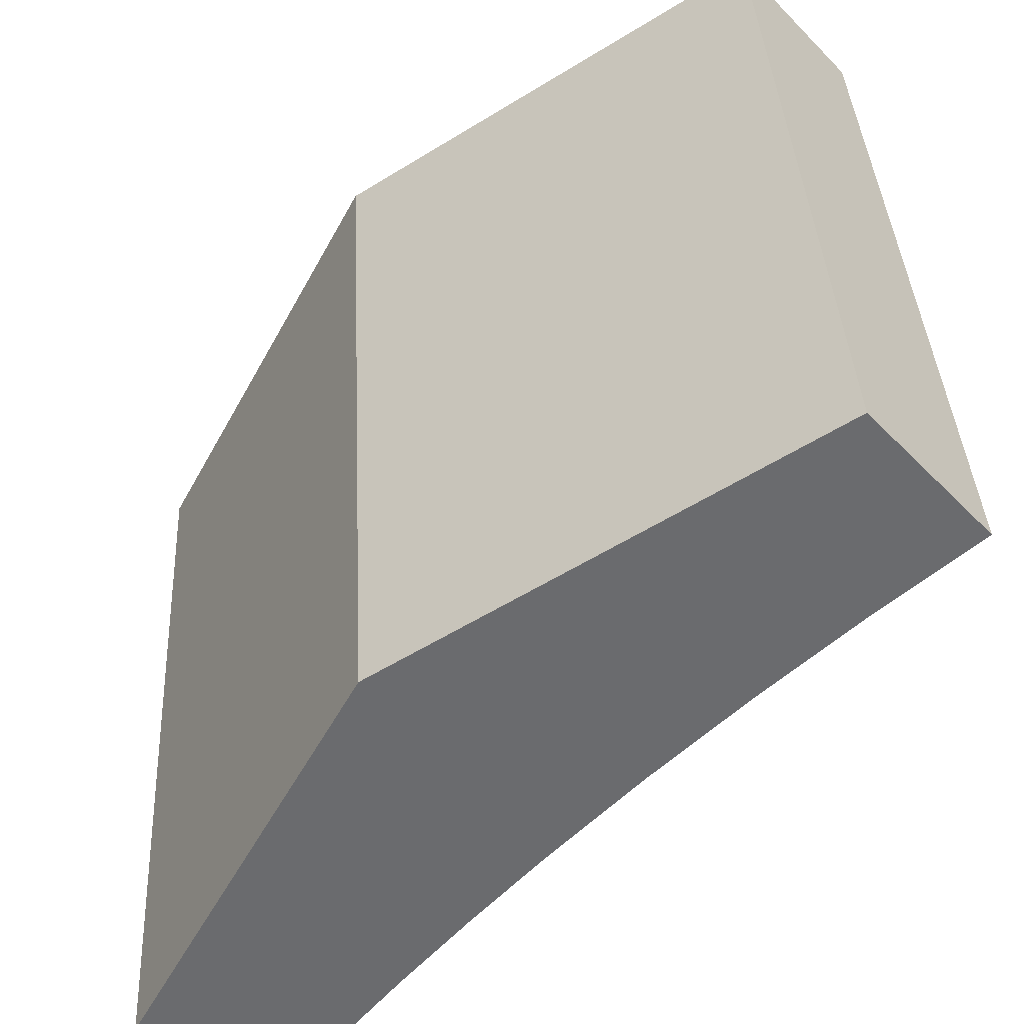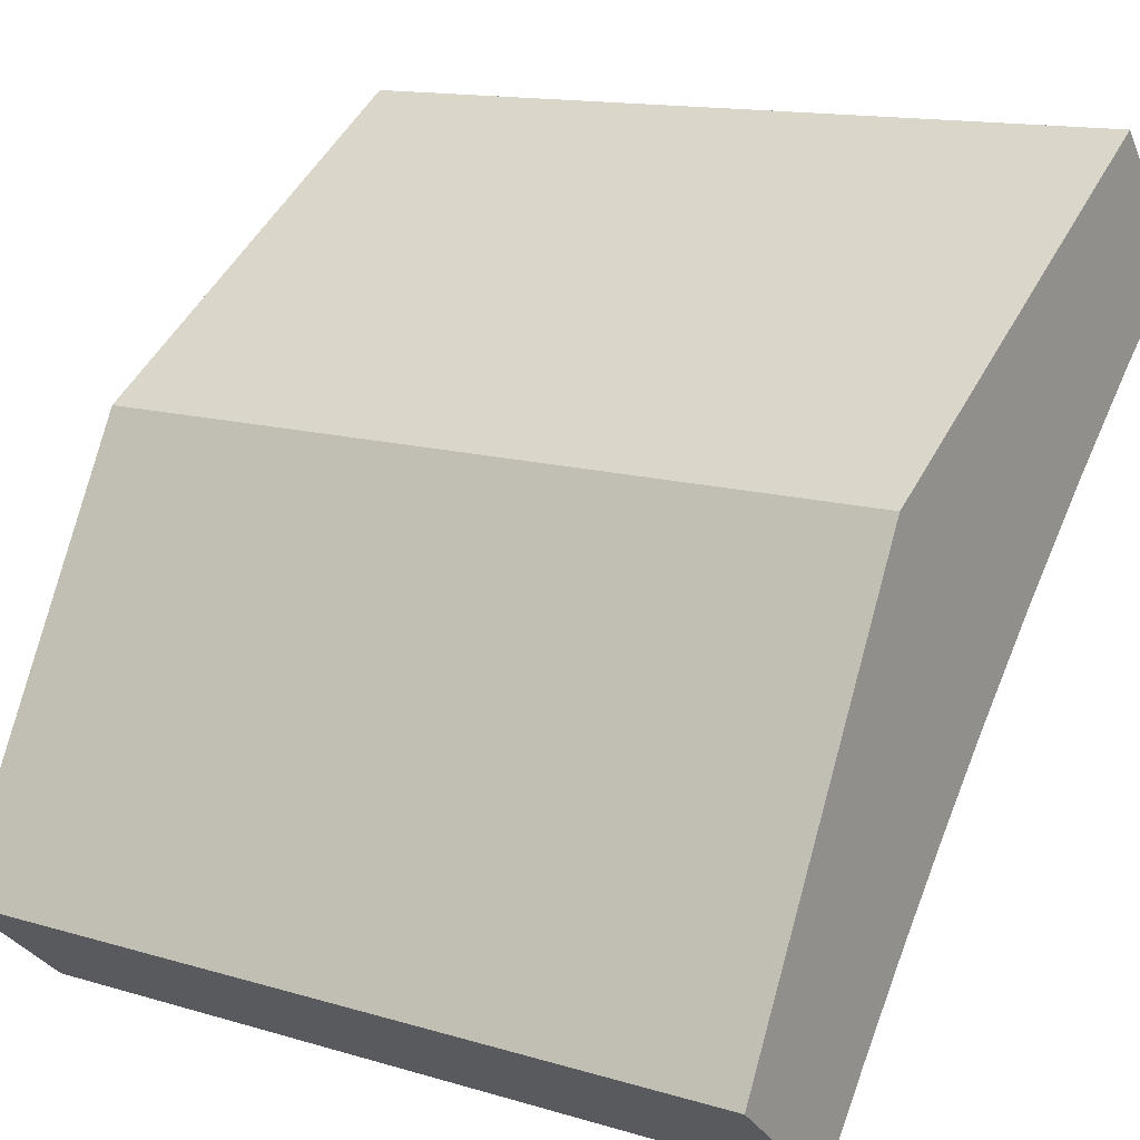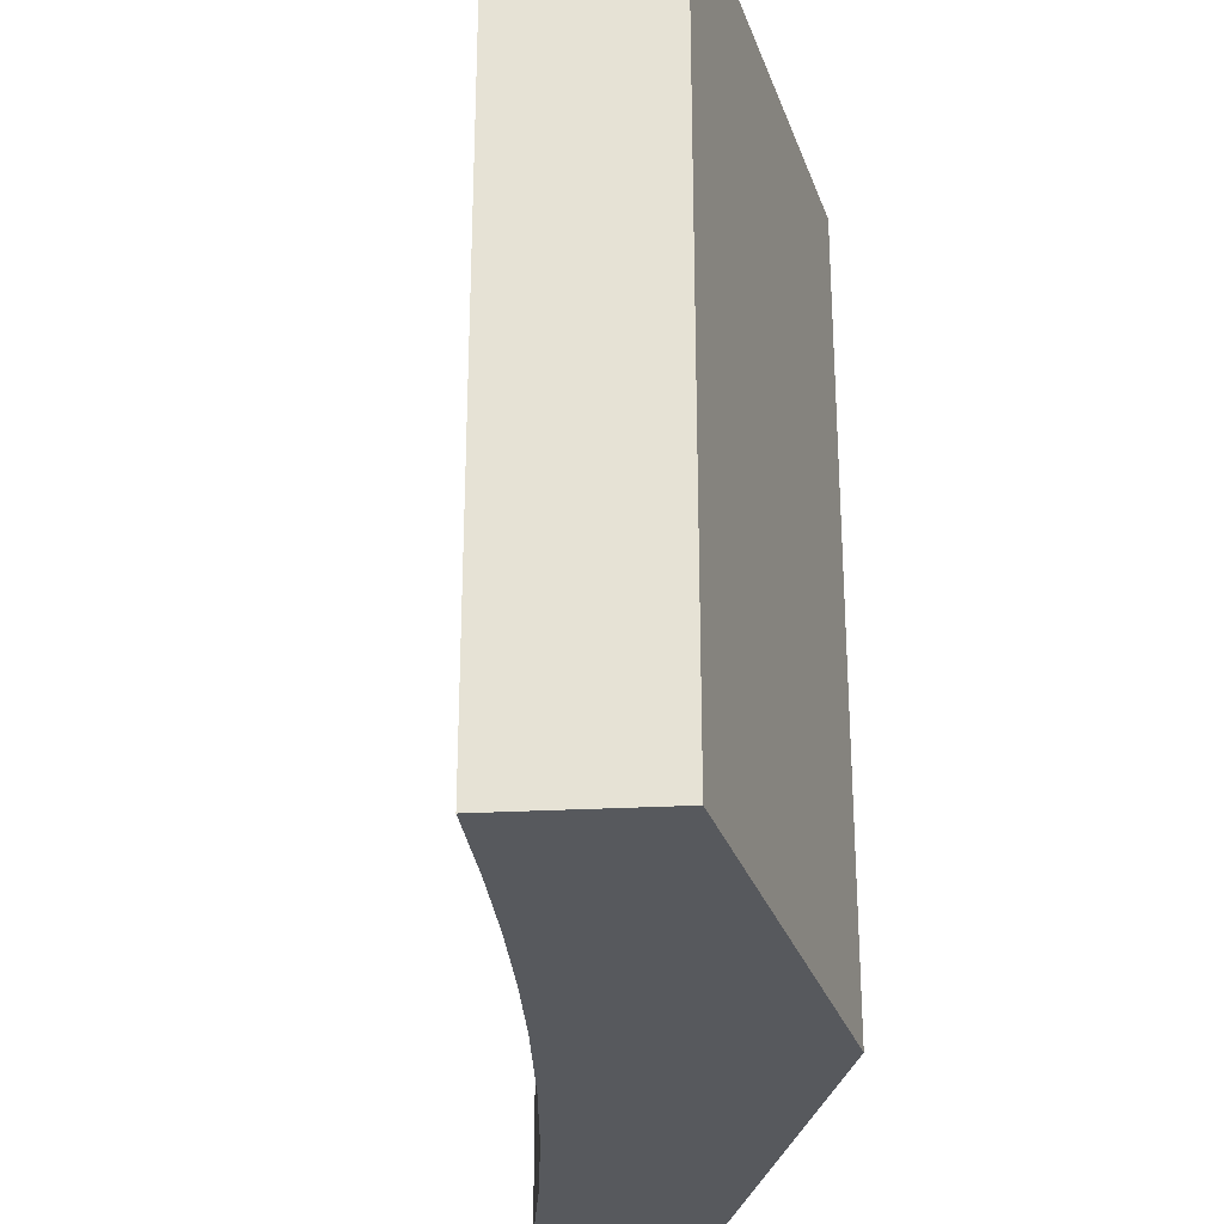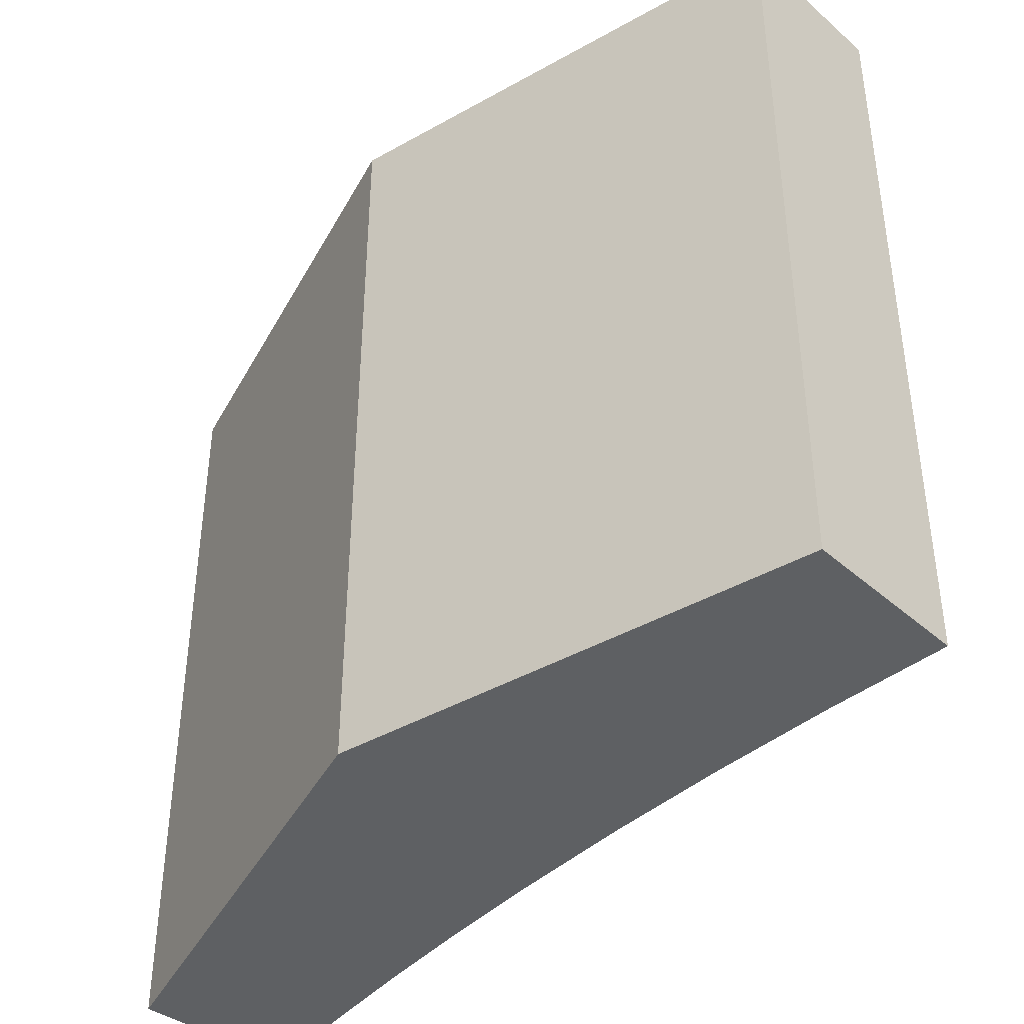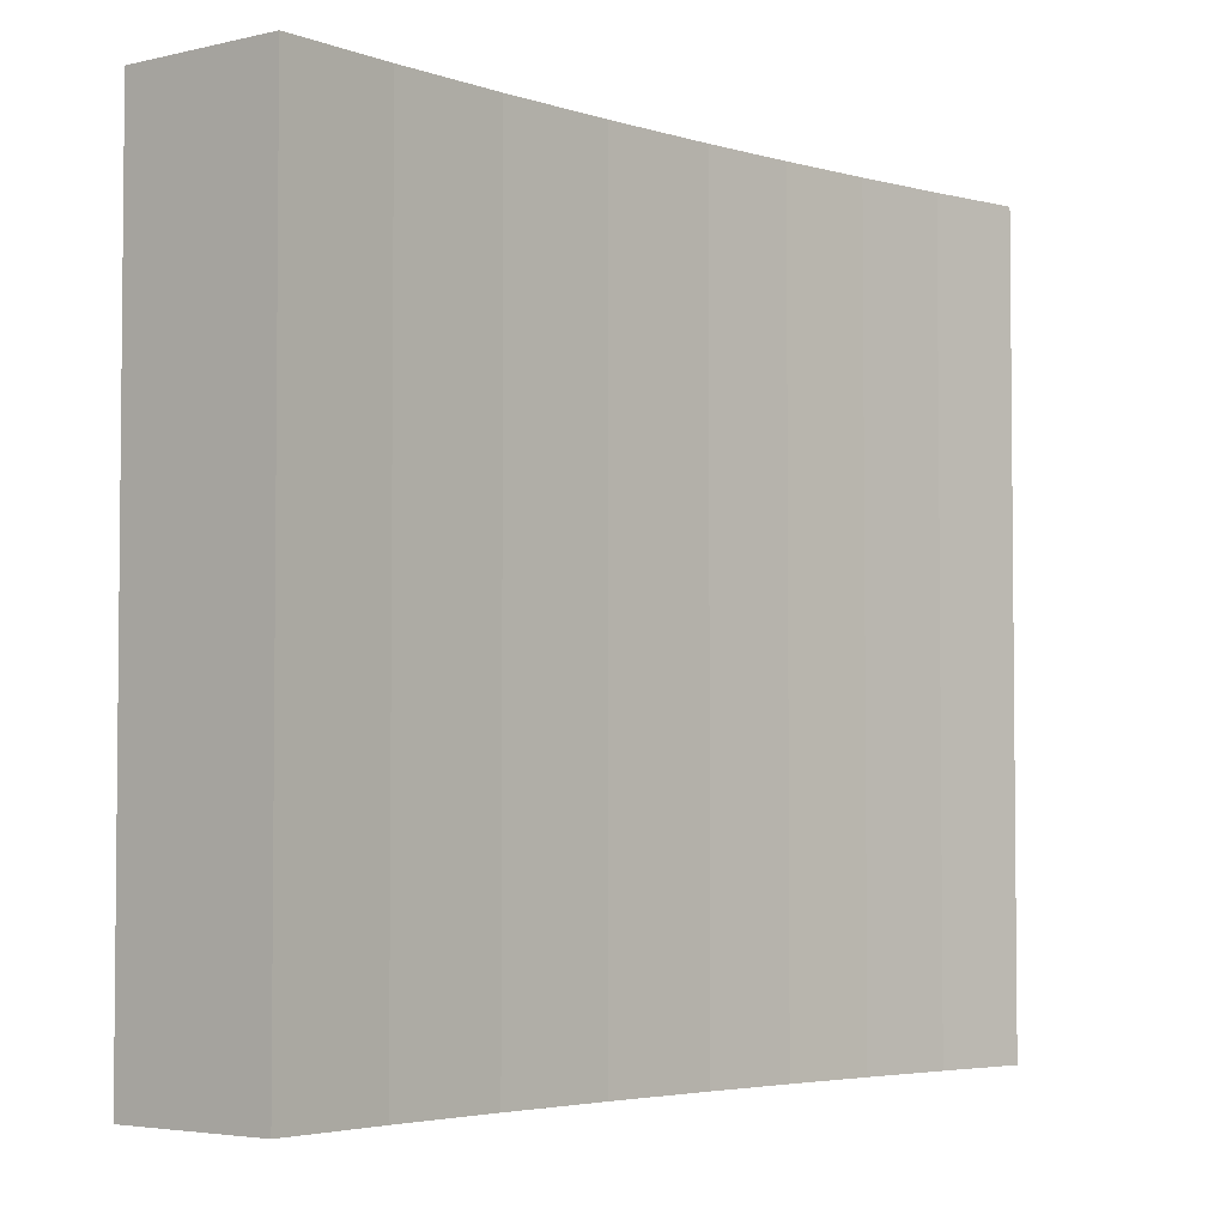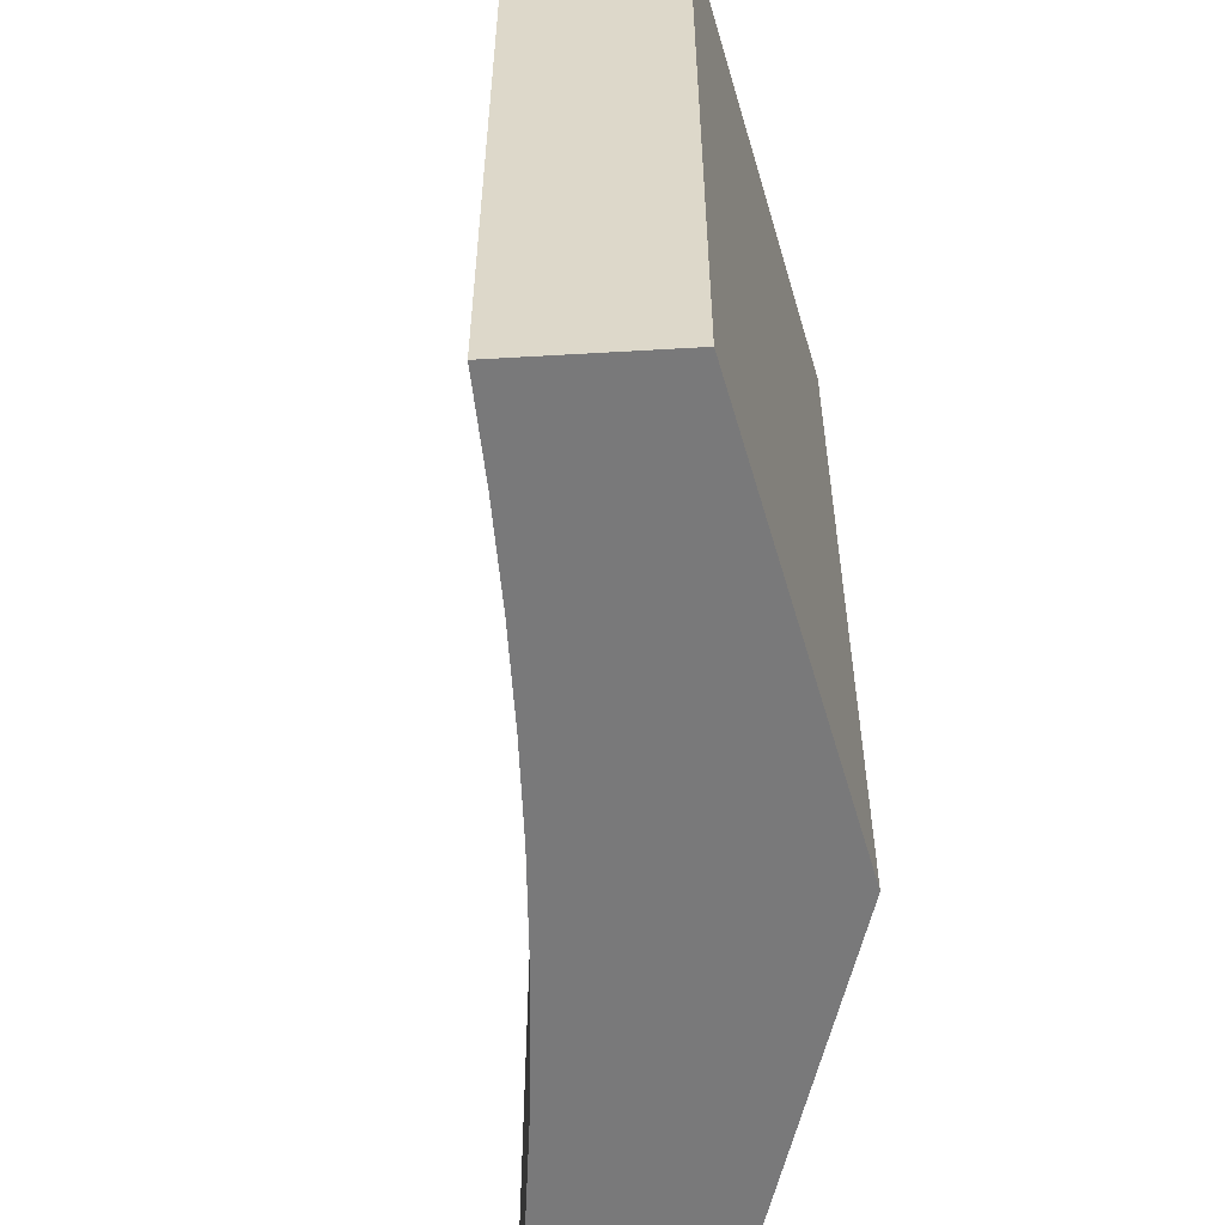
<metadata>
{"format":"obj","ext":"obj","renderer":"f3d","projection":"perspective","resolution":1024,"background":"white","views":[{"elev":36.9,"azim":-2.9,"up":"+Z"},{"elev":13.6,"azim":-56.1,"up":"+Z"},{"elev":-29.2,"azim":-134.8,"up":"+Y"},{"elev":-42.5,"azim":1.5,"up":"+Y"},{"elev":-3.8,"azim":86.9,"up":"+Y"},{"elev":-57.8,"azim":-135.7,"up":"+Y"}]}
</metadata>
<code>
v  4.971 6.39 5.331
v  5.861 6.39 4.346
v  1.751 6.39 3.276
v  5.115 6.39 3.693
v  4.39 6.39 3.016
v  3.686 6.39 2.318
v  3.004 6.39 1.598
v  0 6.39 3.913e-16
v  2.475 6.39 1.007
v  1.96 6.39 0.402
v  1.461 6.39 -0.215
v  0.977 6.39 -0.844
v  0.977 5.168e-17 -0.844
v  0 0 0
v  1.751 -2.006e-16 3.276
v  4.971 -3.264e-16 5.331
v  5.861 -2.661e-16 4.346
v  5.115 -2.261e-16 3.693
v  4.39 -1.847e-16 3.016
v  3.686 -1.419e-16 2.318
v  1.461 1.317e-17 -0.215
v  3.004 -9.785e-17 1.598
v  2.475 -6.166e-17 1.007
v  1.96 -2.462e-17 0.402
g defaultobject
f 1 2 3
f 4 3 2
f 5 3 4
f 6 3 5
f 7 3 6
f 8 3 7
f 9 8 7
f 10 8 9
f 11 8 10
f 12 8 11
f 13 8 12
f 8 13 14
f 14 3 8
f 3 14 15
f 15 1 3
f 1 15 16
f 16 2 1
f 2 16 17
f 17 4 2
f 4 17 18
f 18 5 4
f 5 18 19
f 19 6 5
f 6 19 20
f 21 12 11
f 12 21 13
f 20 7 6
f 7 20 22
f 22 9 7
f 9 22 23
f 23 10 9
f 10 23 24
f 24 11 10
f 11 24 21
f 15 17 16
f 17 15 18
f 18 15 19
f 19 15 20
f 20 15 22
f 22 15 14
f 22 14 23
f 23 14 24
f 24 14 21
f 21 14 13

</code>
